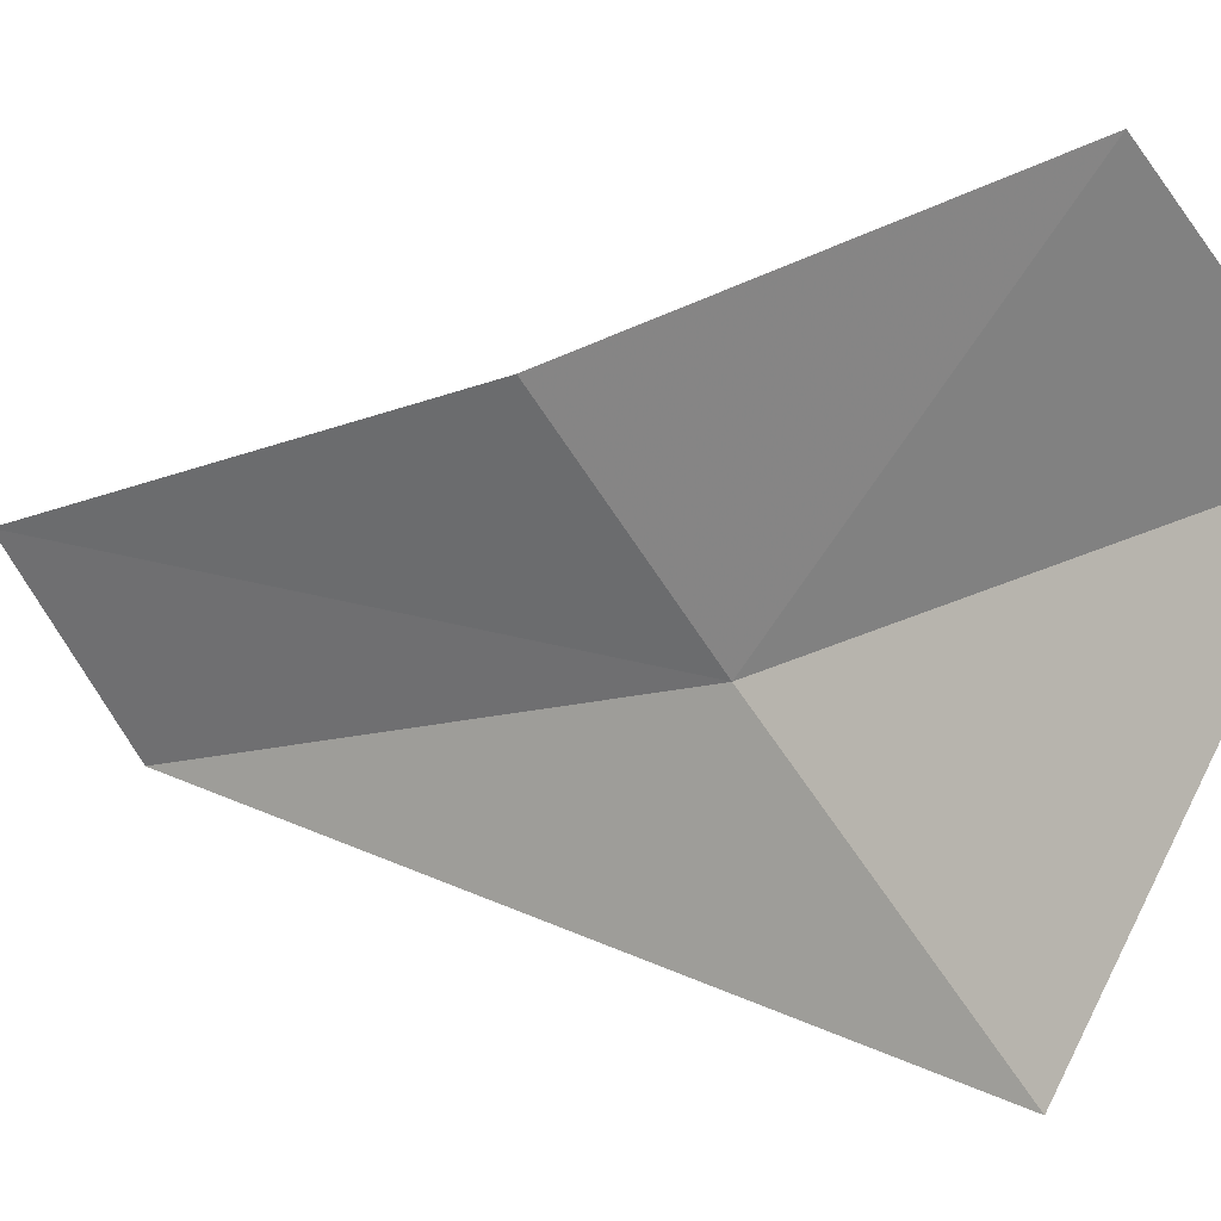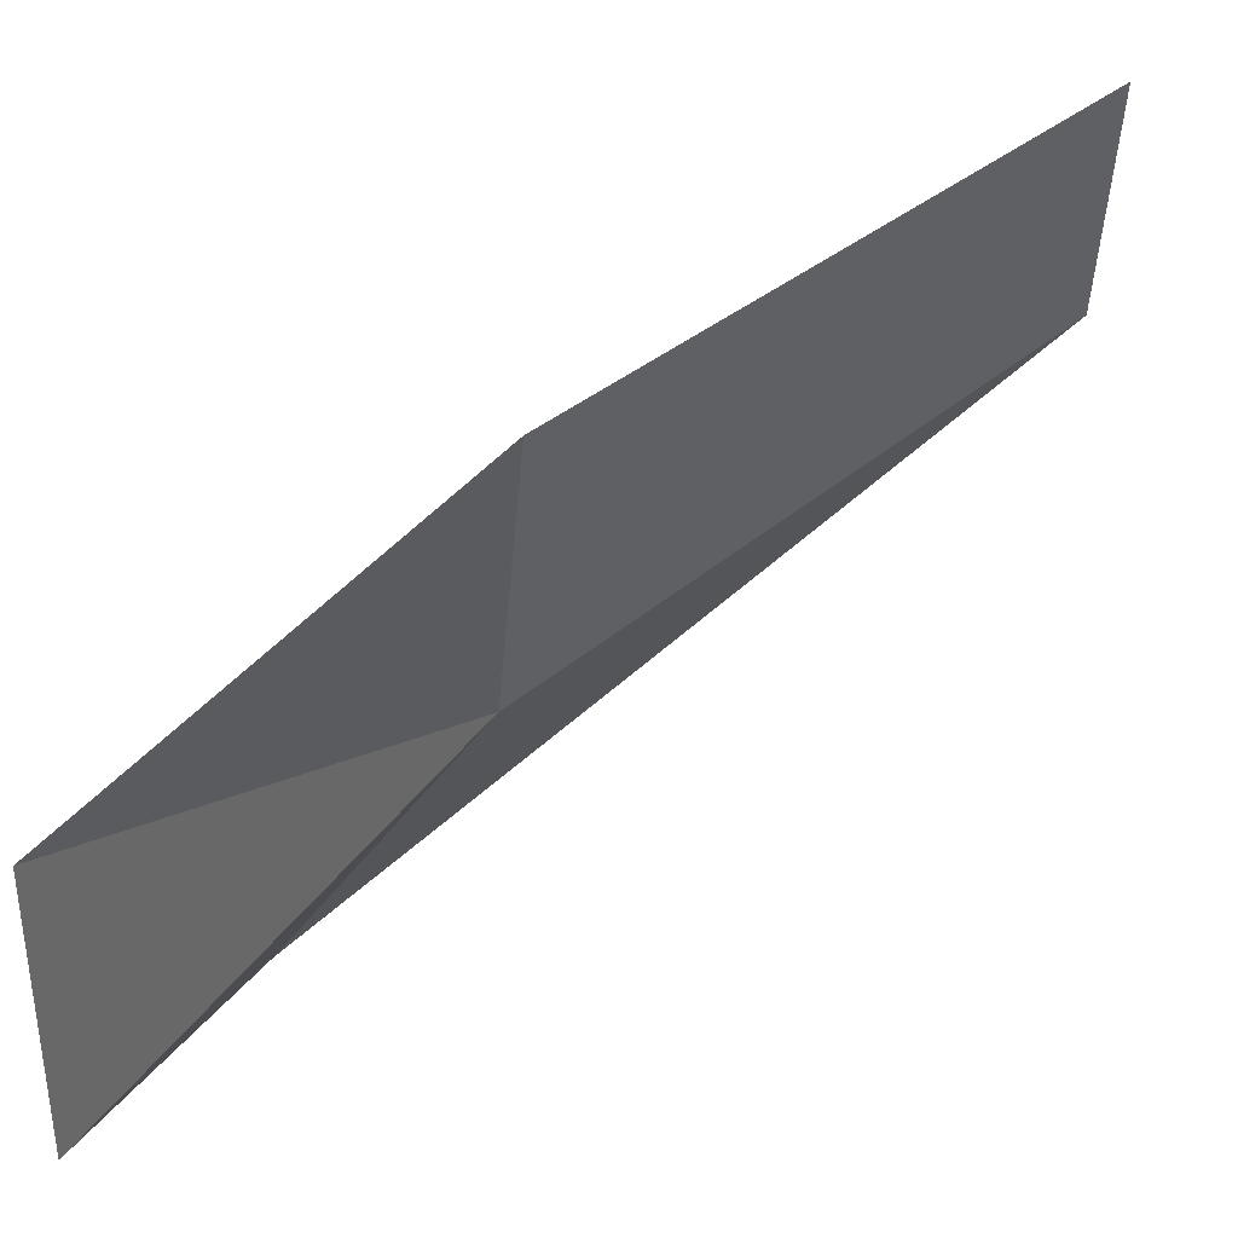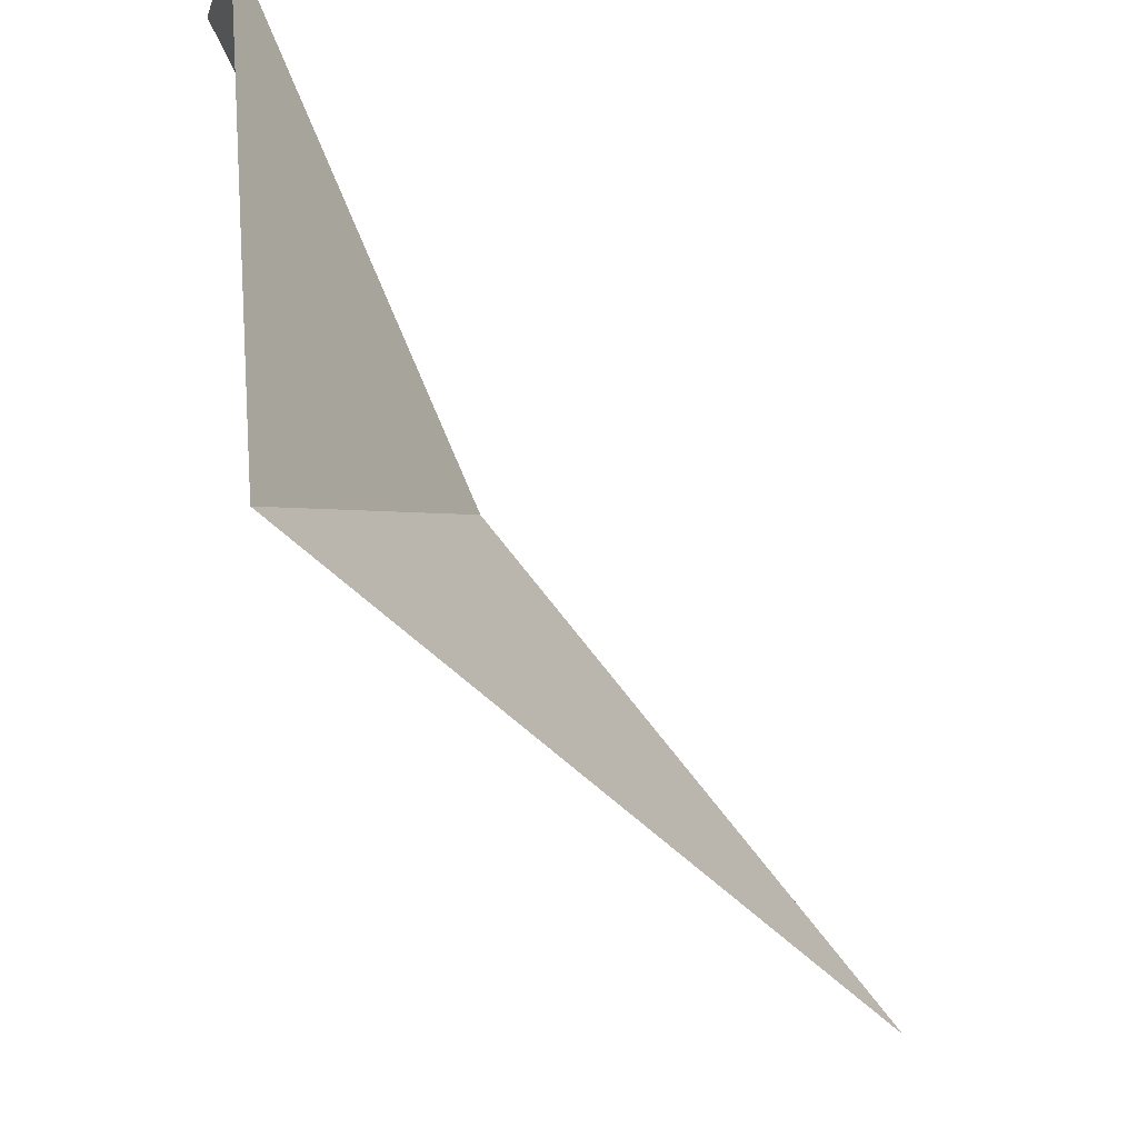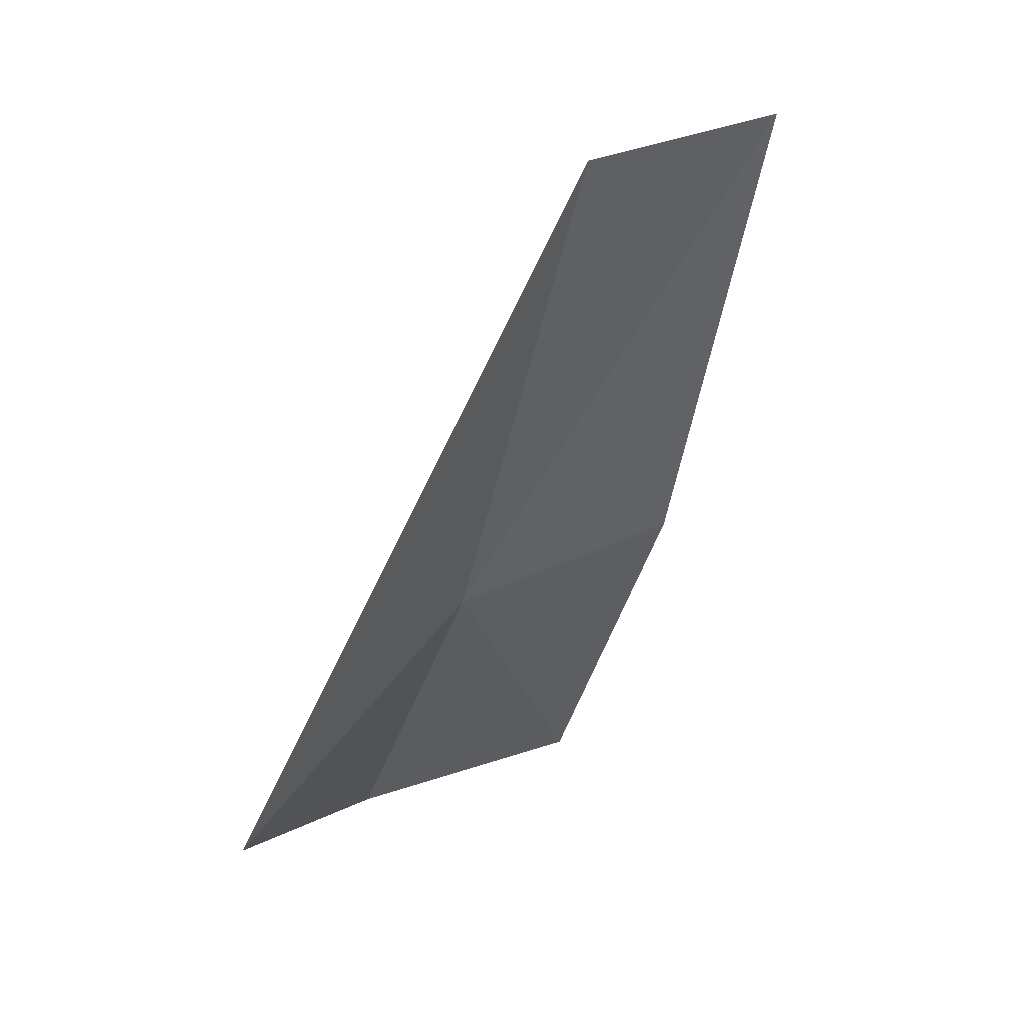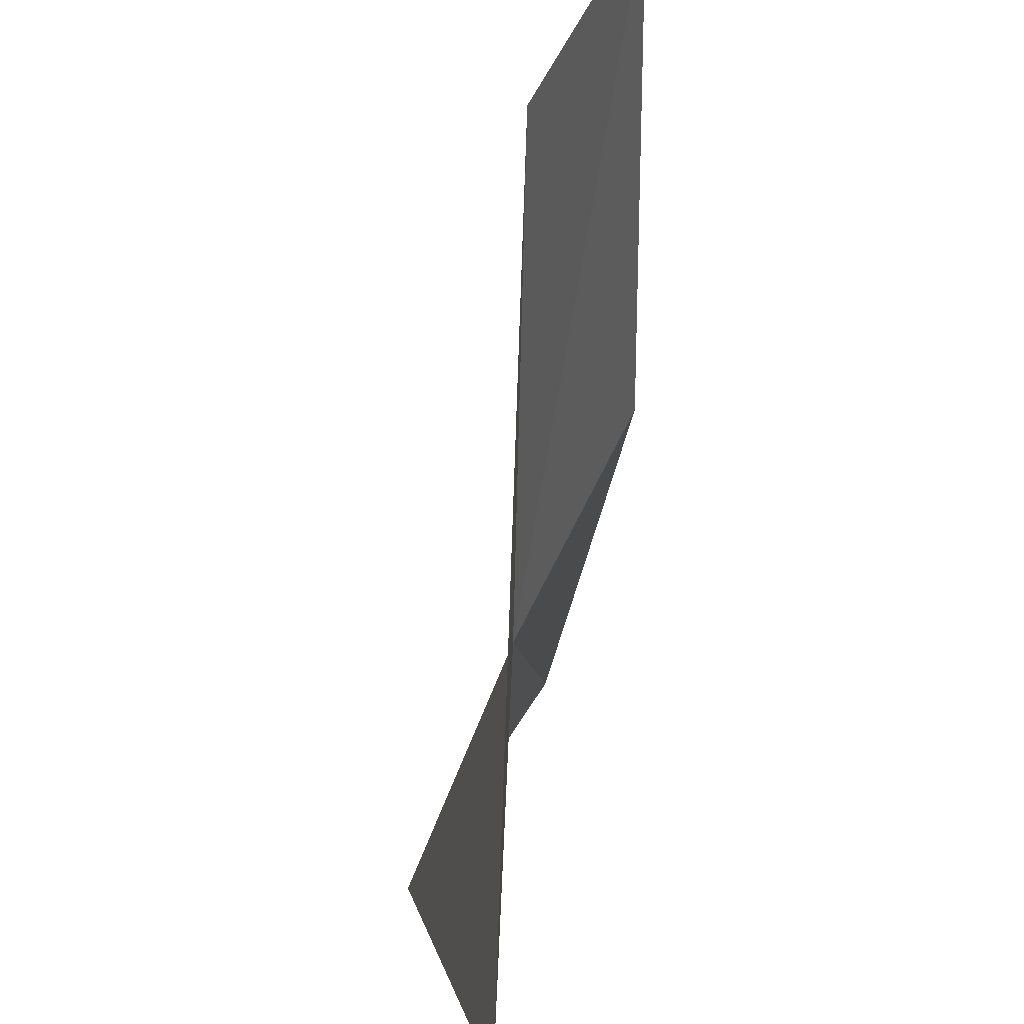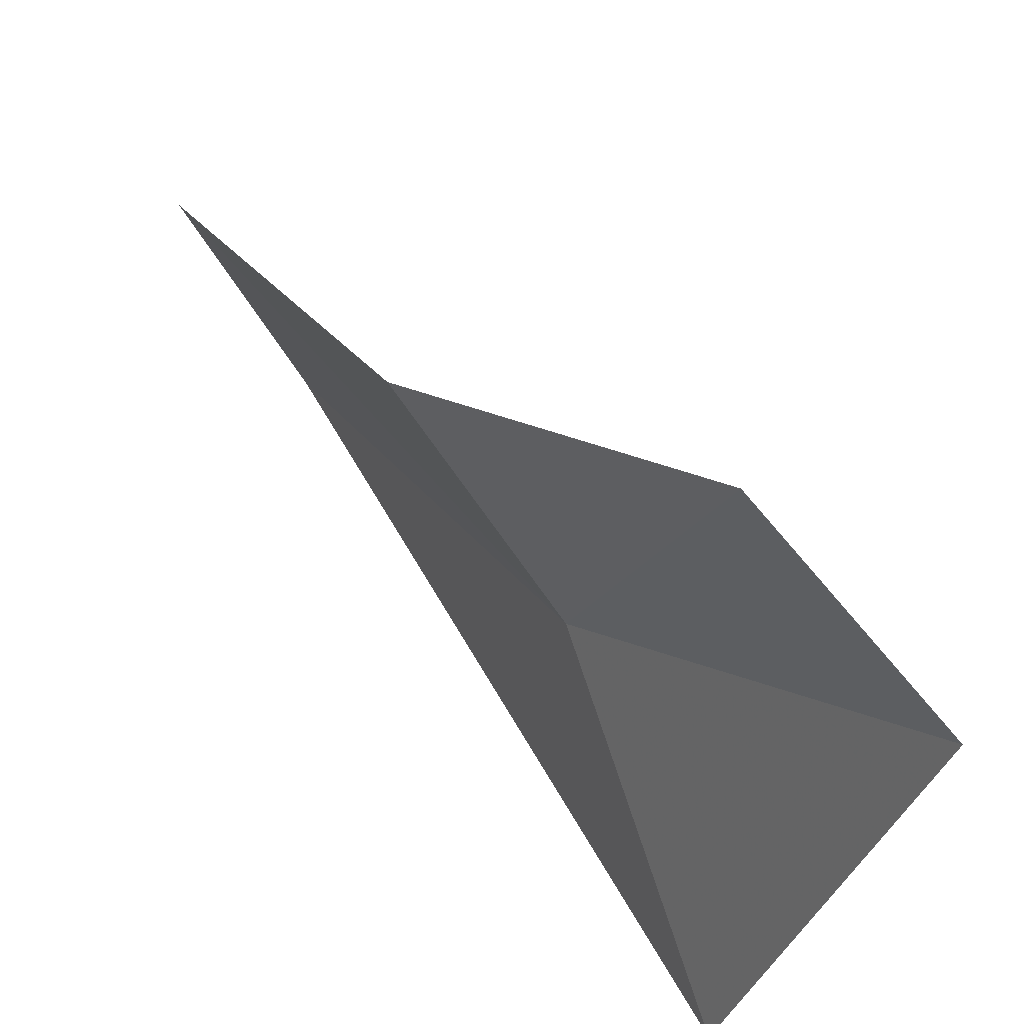
<metadata>
{"format":"obj","ext":"obj","renderer":"f3d","projection":"perspective","resolution":1024,"background":"white","views":[{"elev":4.4,"azim":146.3,"up":"+Y"},{"elev":79.2,"azim":-103.8,"up":"+Y"},{"elev":-54.6,"azim":-120.4,"up":"+Y"},{"elev":15.1,"azim":30.7,"up":"+Z"},{"elev":-57.2,"azim":21.2,"up":"+Y"},{"elev":37.8,"azim":175.1,"up":"+Y"}]}
</metadata>
<code>
v 12.23 -30.48 23.04
v 10.3 -29.21 20.31
v 11.58 -27.57 20.64
v 13.34 -28.79 23.5
v 11.43 -32.67 21.34
v 13.86 -31.25 27.03
v 14.75 -29.75 27.31
f 1 3 2
f 1 4 3
f 1 2 5
f 1 6 7
f 1 7 4
f 1 5 6

</code>
